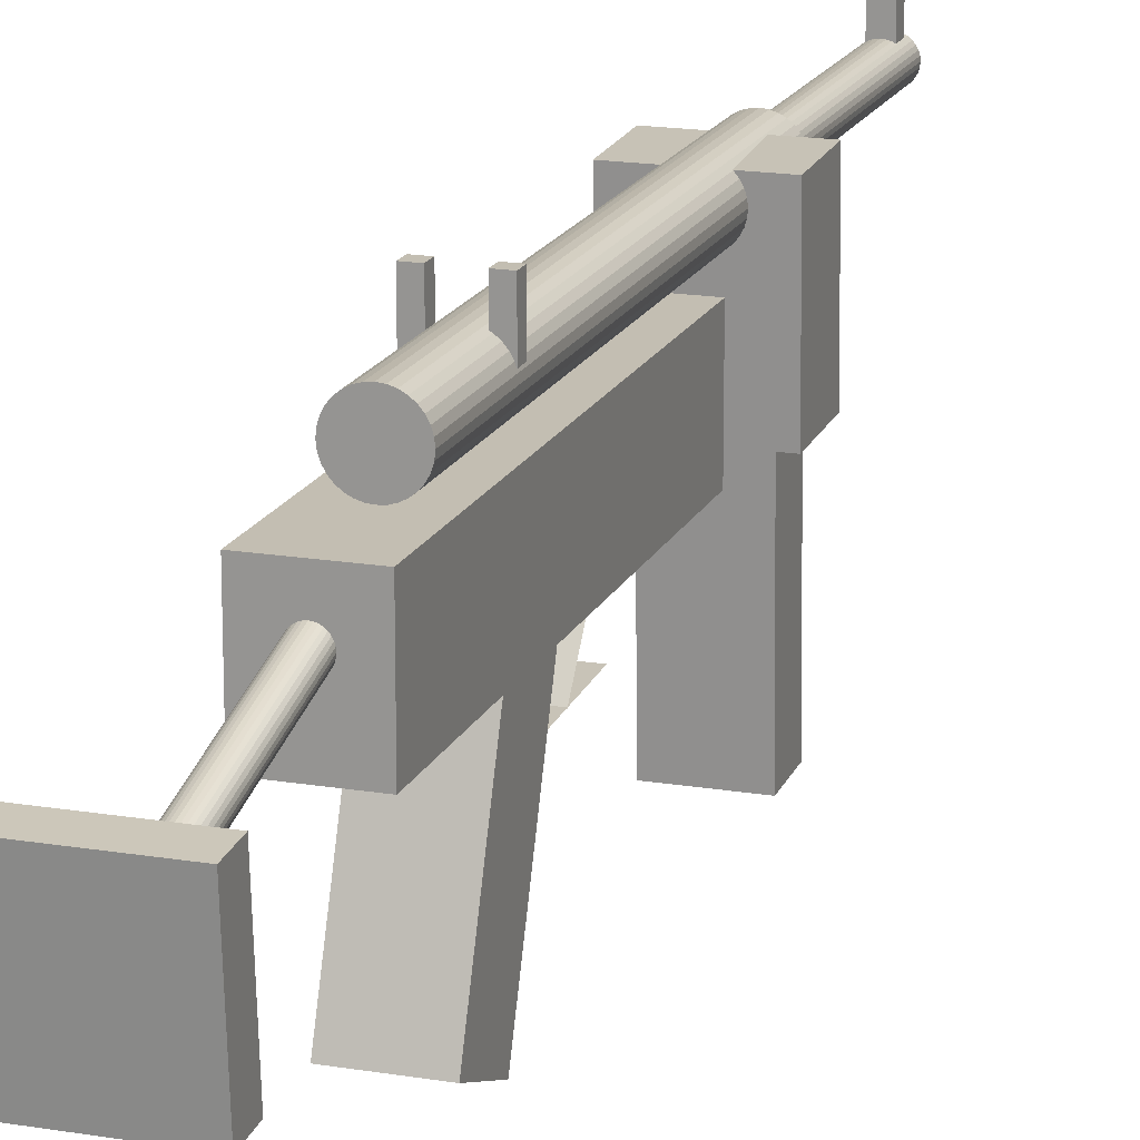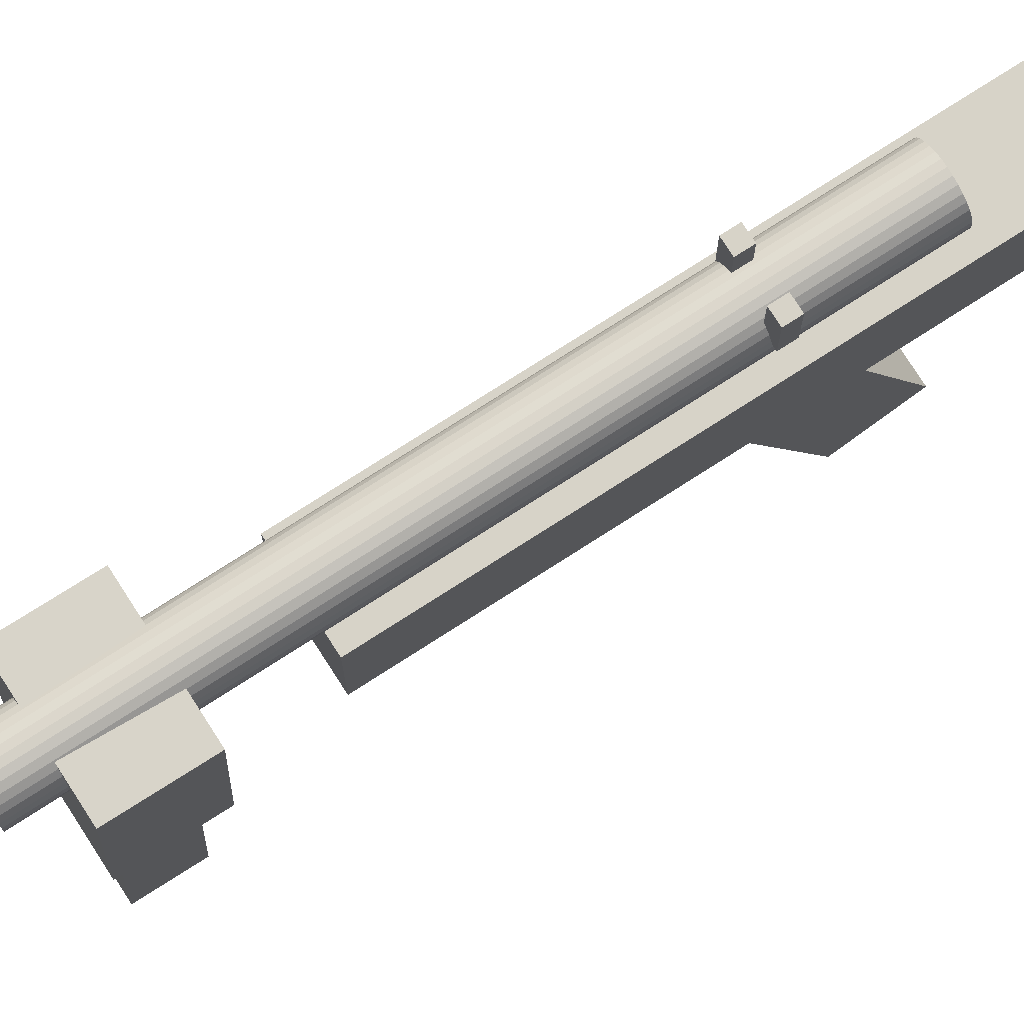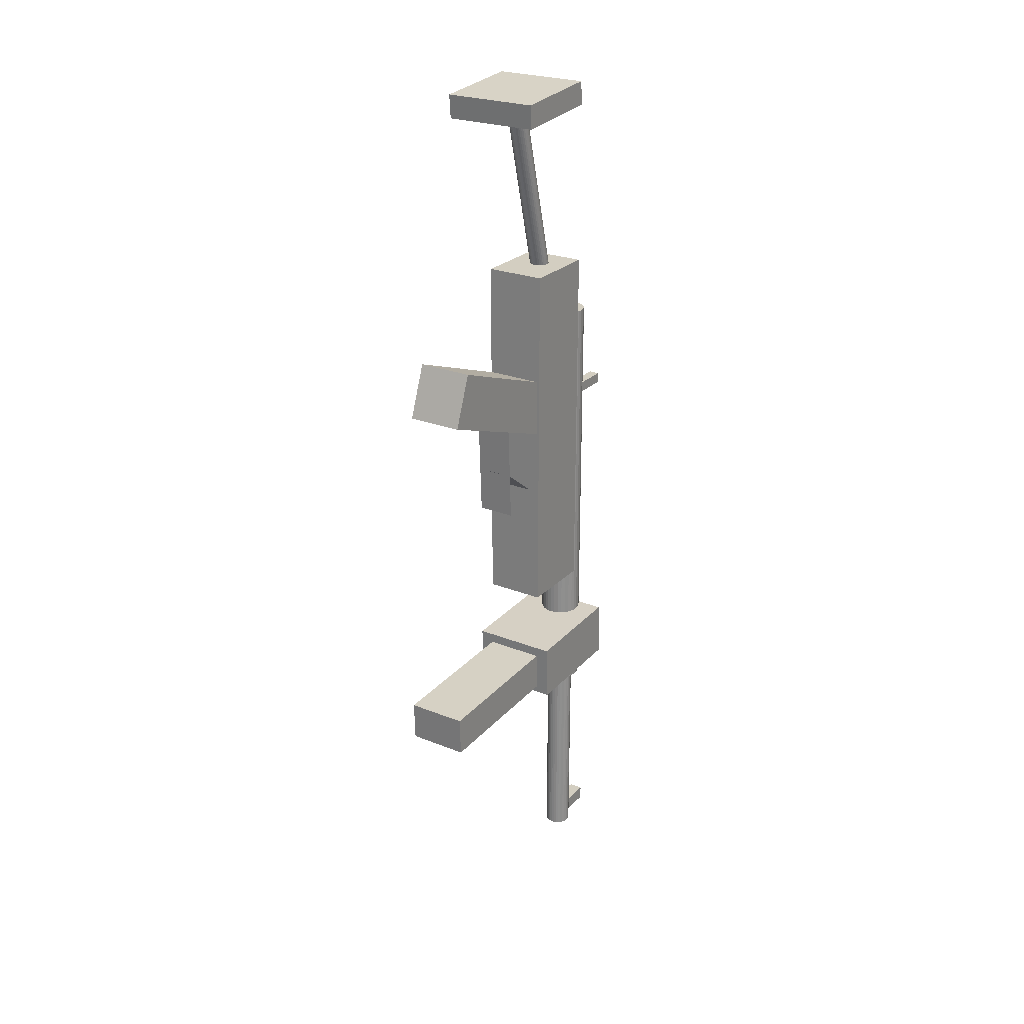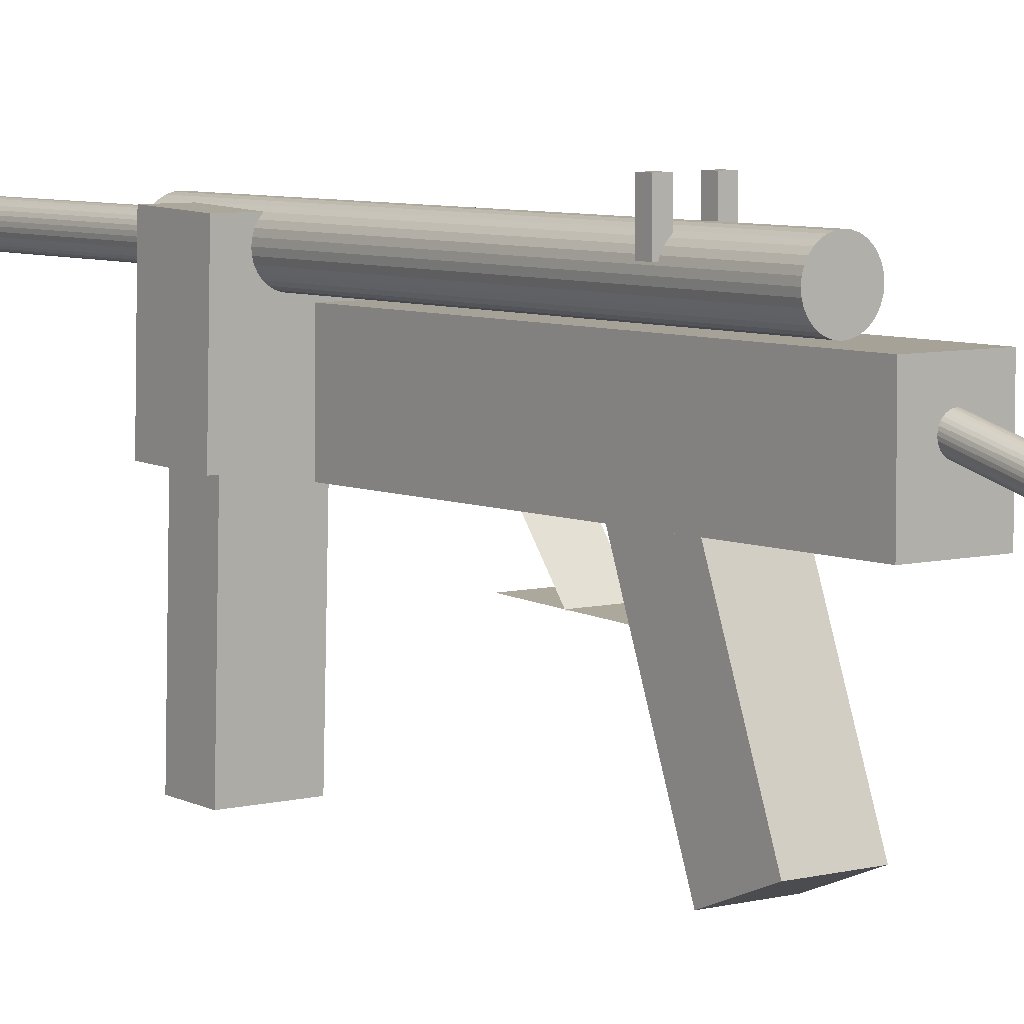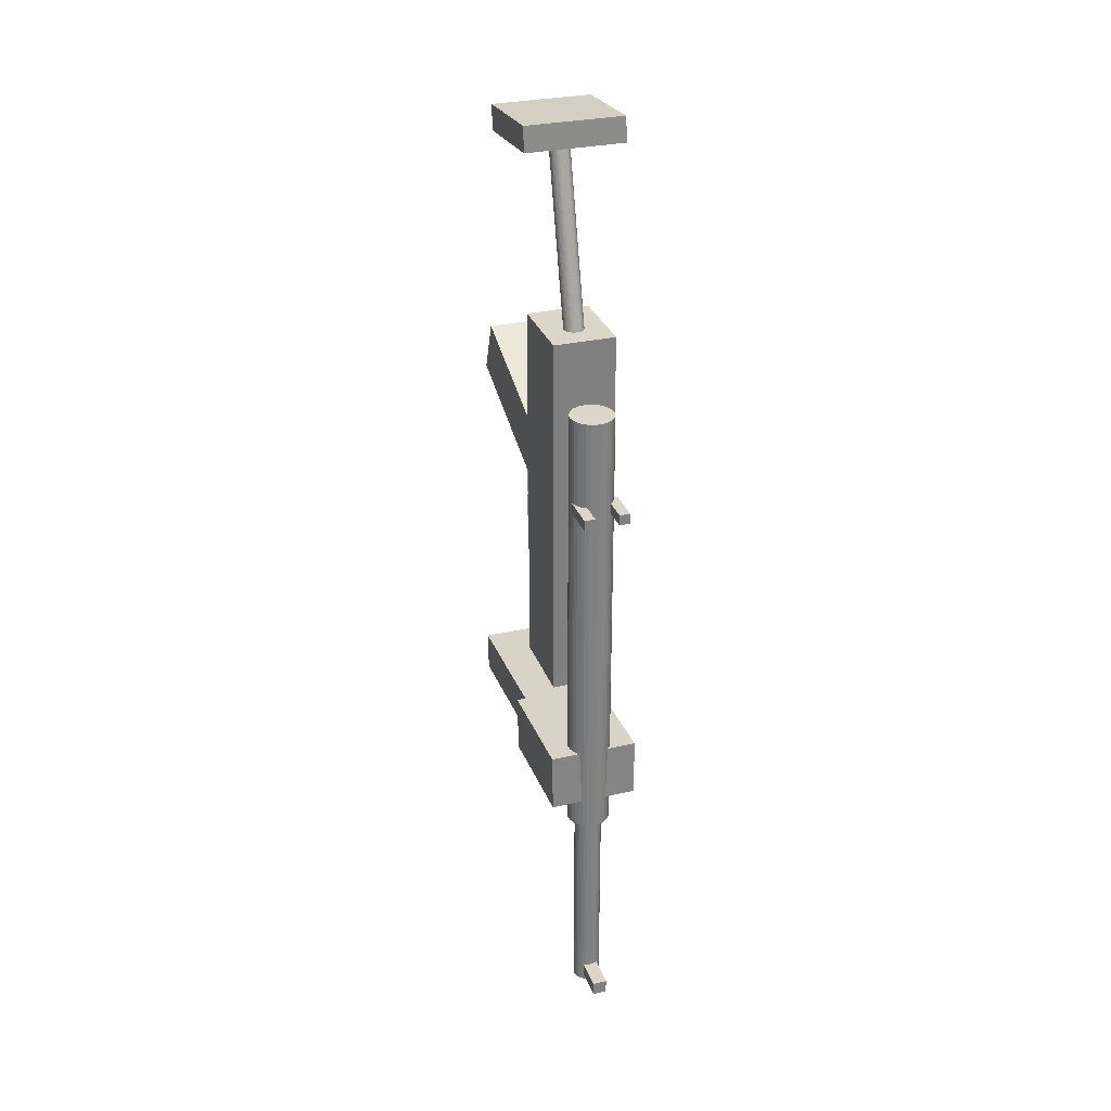
<metadata>
{"format":"obj","ext":"obj","renderer":"f3d","projection":"perspective","resolution":1024,"background":"white","views":[{"elev":17.4,"azim":18.4,"up":"+Y"},{"elev":76.7,"azim":-122.7,"up":"+Y"},{"elev":25.1,"azim":32.9,"up":"+Z"},{"elev":6.4,"azim":-37.8,"up":"+Y"},{"elev":30.1,"azim":161.6,"up":"+Z"}]}
</metadata>
<code>
o Cube.001
v -0.03407 -0.05808 -0.3377
v -0.03407 -0.153 -0.3377
v 0.03918 -0.05808 -0.3377
v 0.03918 -0.153 -0.3377
v -0.03407 -0.05808 0.1125
v -0.03407 -0.153 0.1125
v 0.03919 -0.05808 0.1125
v 0.03919 -0.153 0.1125
f 1 5 7 3
f 4 3 7 8
f 8 7 5 6
f 6 2 4 8
f 2 1 3 4
f 6 5 1 2
o Cube.002
v -0.03104 -0.3338 -0.0297
v -0.03104 -0.31 0.03314
v 0.03616 -0.3338 -0.0297
v 0.03616 -0.31 0.03314
v -0.03104 -0.1159 -0.1123
v -0.03104 -0.09207 -0.04945
v 0.03616 -0.1159 -0.1123
v 0.03616 -0.09207 -0.04945
f 9 13 15 11
f 12 11 15 16
f 16 15 13 14
f 14 10 12 16
f 10 9 11 12
f 14 13 9 10
o Cube.003
v -0.03407 -0.3406 -0.4841
v -0.03407 -0.3424 -0.4351
v 0.03918 -0.3406 -0.4841
v 0.03918 -0.3424 -0.4351
v -0.03407 -0.03621 -0.473
v -0.03407 -0.03799 -0.4241
v 0.03919 -0.03621 -0.473
v 0.03919 -0.03799 -0.4241
f 17 21 23 19
f 20 19 23 24
f 24 23 21 22
f 22 18 20 24
f 18 17 19 20
f 22 21 17 18
o Cube.004
v -0.05046 -0.1525 -0.4866
v -0.05046 -0.1549 -0.4157
v 0.05558 -0.1525 -0.4866
v 0.05558 -0.1549 -0.4157
v -0.05046 -0.01103 -0.4817
v -0.05046 -0.01348 -0.4108
v 0.05558 -0.01103 -0.4817
v 0.05558 -0.01348 -0.4108
f 25 29 31 27
f 28 27 31 32
f 32 31 29 30
f 30 26 28 32
f 26 25 27 28
f 30 29 25 26
o Plane
v 0.0255 -0.2055 -0.04586
v 0.0255 -0.1988 -0.2001
v -0.02038 -0.2055 -0.04586
v -0.02038 -0.1988 -0.2001
f 33 34 36 35
o Plane.001_Plane.002
v 0.0255 -0.202 -0.1427
v 0.0255 -0.1253 -0.2017
v -0.02038 -0.202 -0.1427
v -0.02038 -0.1253 -0.2017
f 37 38 40 39
o Cylinder
v -0.0235 -0.03212 0.03517
v -0.0235 -0.03212 -0.5192
v -0.023 -0.0372 0.03517
v -0.023 -0.0372 -0.5192
v -0.02152 -0.04209 0.03517
v -0.02152 -0.04209 -0.5192
v -0.01911 -0.0466 0.03517
v -0.01911 -0.0466 -0.5192
v -0.01587 -0.05054 0.03517
v -0.01587 -0.05054 -0.5192
v -0.01192 -0.05379 0.03517
v -0.01192 -0.05379 -0.5192
v -0.007413 -0.05619 0.03517
v -0.007413 -0.05619 -0.5192
v -0.002525 -0.05768 0.03517
v -0.002525 -0.05768 -0.5192
v 0.00256 -0.05818 0.03517
v 0.00256 -0.05818 -0.5192
v 0.007644 -0.05768 0.03517
v 0.007644 -0.05768 -0.5192
v 0.01253 -0.05619 0.03517
v 0.01253 -0.05619 -0.5192
v 0.01704 -0.05379 0.03517
v 0.01704 -0.05379 -0.5192
v 0.02099 -0.05054 0.03517
v 0.02099 -0.05054 -0.5192
v 0.02423 -0.0466 0.03517
v 0.02423 -0.0466 -0.5192
v 0.02664 -0.04209 0.03517
v 0.02664 -0.04209 -0.5192
v 0.02812 -0.0372 0.03517
v 0.02812 -0.0372 -0.5192
v 0.02862 -0.03212 0.03517
v 0.02862 -0.03212 -0.5192
v 0.02812 -0.02703 0.03517
v 0.02812 -0.02703 -0.5192
v 0.02664 -0.02214 0.03517
v 0.02664 -0.02214 -0.5192
v 0.02423 -0.01764 0.03517
v 0.02423 -0.01764 -0.5192
v 0.02099 -0.01369 0.03517
v 0.02099 -0.01369 -0.5192
v 0.01704 -0.01045 0.03517
v 0.01704 -0.01045 -0.5192
v 0.01253 -0.00804 0.03517
v 0.01253 -0.00804 -0.5192
v 0.007644 -0.006557 0.03517
v 0.007644 -0.006557 -0.5192
v 0.00256 -0.006056 0.03517
v 0.002559 -0.006056 -0.5192
v -0.002525 -0.006557 0.03517
v -0.002525 -0.006557 -0.5192
v -0.007413 -0.00804 0.03517
v -0.007413 -0.00804 -0.5192
v -0.01192 -0.01045 0.03517
v -0.01192 -0.01045 -0.5192
v -0.01587 -0.01369 0.03517
v -0.01587 -0.01369 -0.5192
v -0.01911 -0.01764 0.03517
v -0.01911 -0.01764 -0.5192
v -0.02152 -0.02214 0.03517
v -0.02152 -0.02214 -0.5192
v -0.023 -0.02703 0.03517
v -0.023 -0.02703 -0.5192
f 41 42 44 43
f 43 44 46 45
f 45 46 48 47
f 47 48 50 49
f 49 50 52 51
f 51 52 54 53
f 53 54 56 55
f 55 56 58 57
f 57 58 60 59
f 59 60 62 61
f 61 62 64 63
f 63 64 66 65
f 65 66 68 67
f 67 68 70 69
f 69 70 72 71
f 71 72 74 73
f 73 74 76 75
f 75 76 78 77
f 77 78 80 79
f 79 80 82 81
f 81 82 84 83
f 83 84 86 85
f 85 86 88 87
f 87 88 90 89
f 89 90 92 91
f 91 92 94 93
f 93 94 96 95
f 95 96 98 97
f 97 98 100 99
f 99 100 102 101
f 44 42 104 102 100 98 96 94 92 90 88 86 84 82 80 78 76 74 72 70 68 66 64 62 60 58 56 54 52 50 48 46
f 101 102 104 103
f 103 104 42 41
f 41 43 45 47 49 51 53 55 57 59 61 63 65 67 69 71 73 75 77 79 81 83 85 87 89 91 93 95 97 99 101 103
o Cylinder.001
v -0.009232 -0.1537 0.3318
v -0.009232 -0.08393 0.06646
v -0.009005 -0.1559 0.3312
v -0.009005 -0.08616 0.06588
v -0.008334 -0.1581 0.3306
v -0.008334 -0.0883 0.06532
v -0.007245 -0.16 0.3301
v -0.007245 -0.09027 0.0648
v -0.005778 -0.1618 0.3297
v -0.005778 -0.092 0.06434
v -0.003991 -0.1632 0.3293
v -0.003991 -0.09341 0.06397
v -0.001953 -0.1642 0.329
v -0.001953 -0.09447 0.06369
v 0.000259 -0.1649 0.3288
v 0.000259 -0.09512 0.06352
v 0.00256 -0.1651 0.3288
v 0.00256 -0.09534 0.06347
v 0.00486 -0.1649 0.3288
v 0.00486 -0.09512 0.06352
v 0.007072 -0.1642 0.329
v 0.007072 -0.09447 0.06369
v 0.00911 -0.1632 0.3293
v 0.00911 -0.09341 0.06397
v 0.0109 -0.1618 0.3297
v 0.0109 -0.092 0.06434
v 0.01236 -0.16 0.3301
v 0.01236 -0.09027 0.0648
v 0.01345 -0.1581 0.3306
v 0.01345 -0.0883 0.06532
v 0.01412 -0.1559 0.3312
v 0.01412 -0.08616 0.06588
v 0.01435 -0.1537 0.3318
v 0.01435 -0.08393 0.06646
v 0.01412 -0.1515 0.3324
v 0.01412 -0.08171 0.06705
v 0.01345 -0.1493 0.3329
v 0.01345 -0.07957 0.06761
v 0.01236 -0.1474 0.3334
v 0.01236 -0.0776 0.06813
v 0.0109 -0.1456 0.3339
v 0.0109 -0.07587 0.06858
v 0.00911 -0.1442 0.3343
v 0.00911 -0.07445 0.06896
v 0.007072 -0.1432 0.3345
v 0.007072 -0.0734 0.06924
v 0.00486 -0.1425 0.3347
v 0.00486 -0.07275 0.06941
v 0.00256 -0.1423 0.3348
v 0.00256 -0.07253 0.06946
v 0.000259 -0.1425 0.3347
v 0.000259 -0.07275 0.06941
v -0.001953 -0.1432 0.3345
v -0.001953 -0.0734 0.06924
v -0.003991 -0.1442 0.3343
v -0.003991 -0.07445 0.06896
v -0.005778 -0.1456 0.3339
v -0.005778 -0.07587 0.06858
v -0.007245 -0.1474 0.3334
v -0.007245 -0.0776 0.06813
v -0.008334 -0.1493 0.3329
v -0.008334 -0.07957 0.06761
v -0.009005 -0.1515 0.3324
v -0.009005 -0.08171 0.06705
f 105 106 108 107
f 107 108 110 109
f 109 110 112 111
f 111 112 114 113
f 113 114 116 115
f 115 116 118 117
f 117 118 120 119
f 119 120 122 121
f 121 122 124 123
f 123 124 126 125
f 125 126 128 127
f 127 128 130 129
f 129 130 132 131
f 131 132 134 133
f 133 134 136 135
f 135 136 138 137
f 137 138 140 139
f 139 140 142 141
f 141 142 144 143
f 143 144 146 145
f 145 146 148 147
f 147 148 150 149
f 149 150 152 151
f 151 152 154 153
f 153 154 156 155
f 155 156 158 157
f 157 158 160 159
f 159 160 162 161
f 161 162 164 163
f 163 164 166 165
f 108 106 168 166 164 162 160 158 156 154 152 150 148 146 144 142 140 138 136 134 132 130 128 126 124 122 120 118 116 114 112 110
f 165 166 168 167
f 167 168 106 105
f 105 107 109 111 113 115 117 119 121 123 125 127 129 131 133 135 137 139 141 143 145 147 149 151 153 155 157 159 161 163 165 167
o Cylinder.002
v -0.01401 -0.03212 -0.4276
v -0.01401 -0.03212 -0.78
v -0.01369 -0.03535 -0.4276
v -0.01369 -0.03535 -0.78
v -0.01275 -0.03846 -0.4276
v -0.01275 -0.03846 -0.78
v -0.01121 -0.04132 -0.4276
v -0.01121 -0.04132 -0.78
v -0.009155 -0.04383 -0.4276
v -0.009155 -0.04383 -0.78
v -0.006644 -0.04589 -0.4276
v -0.006644 -0.04589 -0.78
v -0.00378 -0.04742 -0.4276
v -0.00378 -0.04742 -0.78
v -0.000672 -0.04836 -0.4276
v -0.000672 -0.04836 -0.78
v 0.00256 -0.04868 -0.4276
v 0.00256 -0.04868 -0.78
v 0.005791 -0.04836 -0.4276
v 0.005791 -0.04836 -0.78
v 0.008899 -0.04742 -0.4276
v 0.008899 -0.04742 -0.78
v 0.01176 -0.04589 -0.4276
v 0.01176 -0.04589 -0.78
v 0.01427 -0.04383 -0.4276
v 0.01427 -0.04383 -0.78
v 0.01633 -0.04132 -0.4276
v 0.01633 -0.04132 -0.78
v 0.01786 -0.03846 -0.4276
v 0.01786 -0.03846 -0.78
v 0.01881 -0.03535 -0.4276
v 0.01881 -0.03535 -0.78
v 0.01913 -0.03212 -0.4276
v 0.01913 -0.03212 -0.78
v 0.01881 -0.02889 -0.4276
v 0.01881 -0.02889 -0.78
v 0.01786 -0.02578 -0.4276
v 0.01786 -0.02578 -0.78
v 0.01633 -0.02291 -0.4276
v 0.01633 -0.02291 -0.78
v 0.01427 -0.0204 -0.4276
v 0.01427 -0.0204 -0.78
v 0.01176 -0.01834 -0.4276
v 0.01176 -0.01834 -0.78
v 0.008899 -0.01681 -0.4276
v 0.008899 -0.01681 -0.78
v 0.005791 -0.01587 -0.4276
v 0.005791 -0.01587 -0.78
v 0.00256 -0.01555 -0.4276
v 0.00256 -0.01555 -0.78
v -0.000672 -0.01587 -0.4276
v -0.000672 -0.01587 -0.78
v -0.00378 -0.01681 -0.4276
v -0.00378 -0.01681 -0.78
v -0.006644 -0.01834 -0.4276
v -0.006644 -0.01834 -0.78
v -0.009155 -0.0204 -0.4276
v -0.009155 -0.0204 -0.78
v -0.01121 -0.02291 -0.4276
v -0.01121 -0.02291 -0.78
v -0.01275 -0.02578 -0.4276
v -0.01275 -0.02578 -0.78
v -0.01369 -0.02889 -0.4276
v -0.01369 -0.02889 -0.78
f 169 170 172 171
f 171 172 174 173
f 173 174 176 175
f 175 176 178 177
f 177 178 180 179
f 179 180 182 181
f 181 182 184 183
f 183 184 186 185
f 185 186 188 187
f 187 188 190 189
f 189 190 192 191
f 191 192 194 193
f 193 194 196 195
f 195 196 198 197
f 197 198 200 199
f 199 200 202 201
f 201 202 204 203
f 203 204 206 205
f 205 206 208 207
f 207 208 210 209
f 209 210 212 211
f 211 212 214 213
f 213 214 216 215
f 215 216 218 217
f 217 218 220 219
f 219 220 222 221
f 221 222 224 223
f 223 224 226 225
f 225 226 228 227
f 227 228 230 229
f 172 170 232 230 228 226 224 222 220 218 216 214 212 210 208 206 204 202 200 198 196 194 192 190 188 186 184 182 180 178 176 174
f 229 230 232 231
f 231 232 170 169
f 169 171 173 175 177 179 181 183 185 187 189 191 193 195 197 199 201 203 205 207 209 211 213 215 217 219 221 223 225 227 229 231
o Cube_Cube.005
v 0.06003 -0.2097 0.3395
v 0.06003 -0.0951 0.3486
v -0.05491 -0.2097 0.3395
v -0.05491 -0.0951 0.3486
v 0.06003 -0.2074 0.3107
v 0.06003 -0.09282 0.3198
v -0.05491 -0.2074 0.3107
v -0.05491 -0.09282 0.3198
f 233 234 236 235
f 235 236 240 239
f 239 240 238 237
f 237 238 234 233
f 235 239 237 233
f 240 236 234 238
o Cube.005_Cube.006
v 0.01118 -0.02878 -0.7556
v 0.01118 0.02122 -0.7556
v -0.006058 -0.02878 -0.7556
v -0.006058 0.02122 -0.7556
v 0.01118 -0.02878 -0.7728
v 0.01118 0.02122 -0.7728
v -0.006058 -0.02878 -0.7728
v -0.006058 0.02122 -0.7728
f 241 242 244 243
f 243 244 248 247
f 247 248 246 245
f 245 246 242 241
f 243 247 245 241
f 248 244 242 246
o Cube.006_Cube.007
v -0.01365 -0.02514 -0.06906
v -0.01365 0.01758 -0.06906
v -0.02641 -0.02514 -0.06906
v -0.02641 0.01758 -0.06906
v -0.01365 -0.02514 -0.08182
v -0.01365 0.01758 -0.08182
v -0.02641 -0.02514 -0.08182
v -0.02641 0.01758 -0.08182
f 249 250 252 251
f 251 252 256 255
f 255 256 254 253
f 253 254 250 249
f 251 255 253 249
f 256 252 250 254
o Cube.007_Cube.008
v 0.02782 -0.02514 -0.06906
v 0.02782 0.01758 -0.06906
v 0.01506 -0.02514 -0.06906
v 0.01506 0.01758 -0.06906
v 0.02782 -0.02514 -0.08182
v 0.02782 0.01758 -0.08182
v 0.01506 -0.02514 -0.08182
v 0.01506 0.01758 -0.08182
f 257 258 260 259
f 259 260 264 263
f 263 264 262 261
f 261 262 258 257
f 259 263 261 257
f 264 260 258 262

</code>
